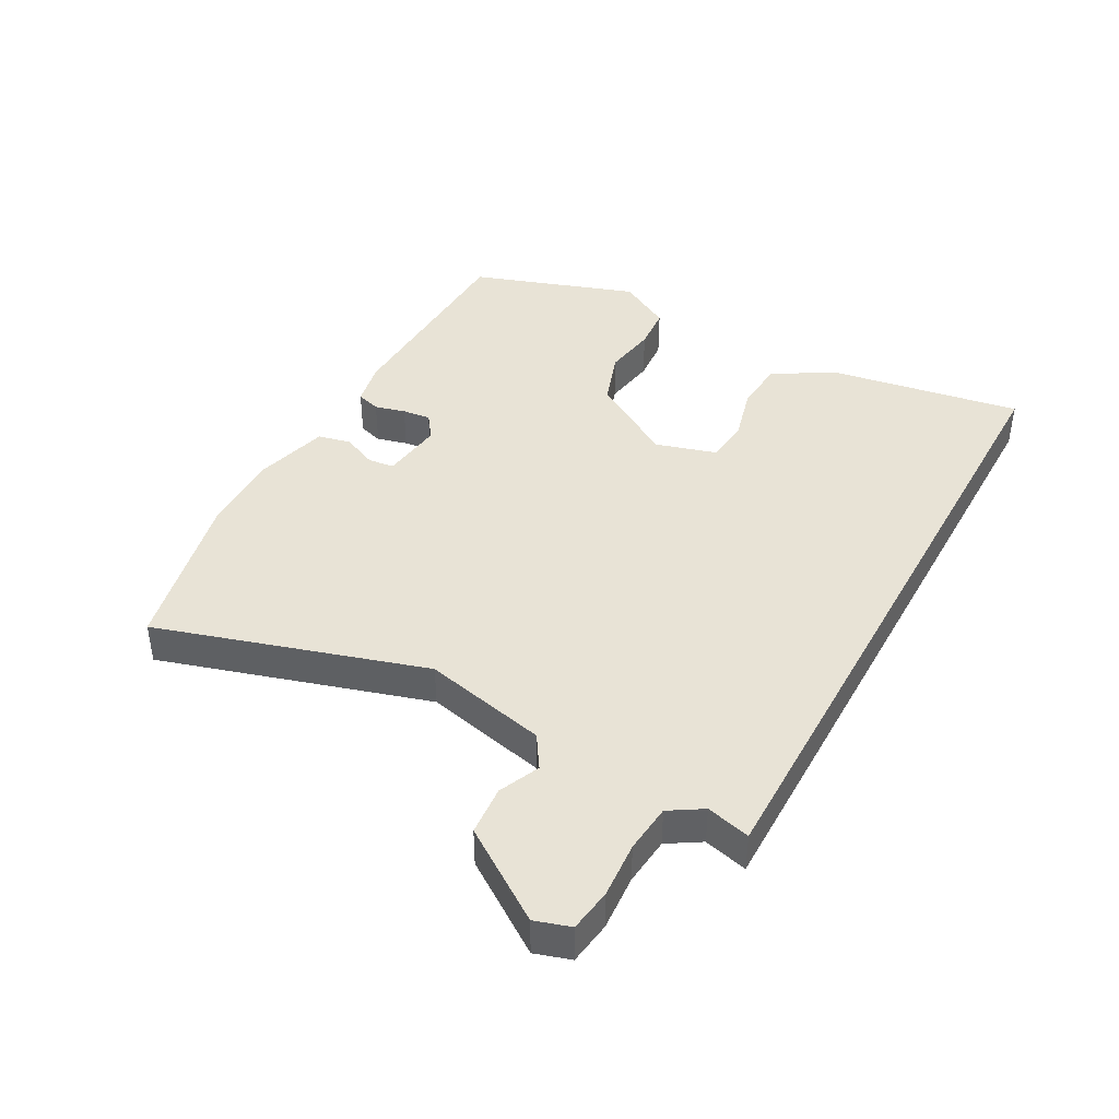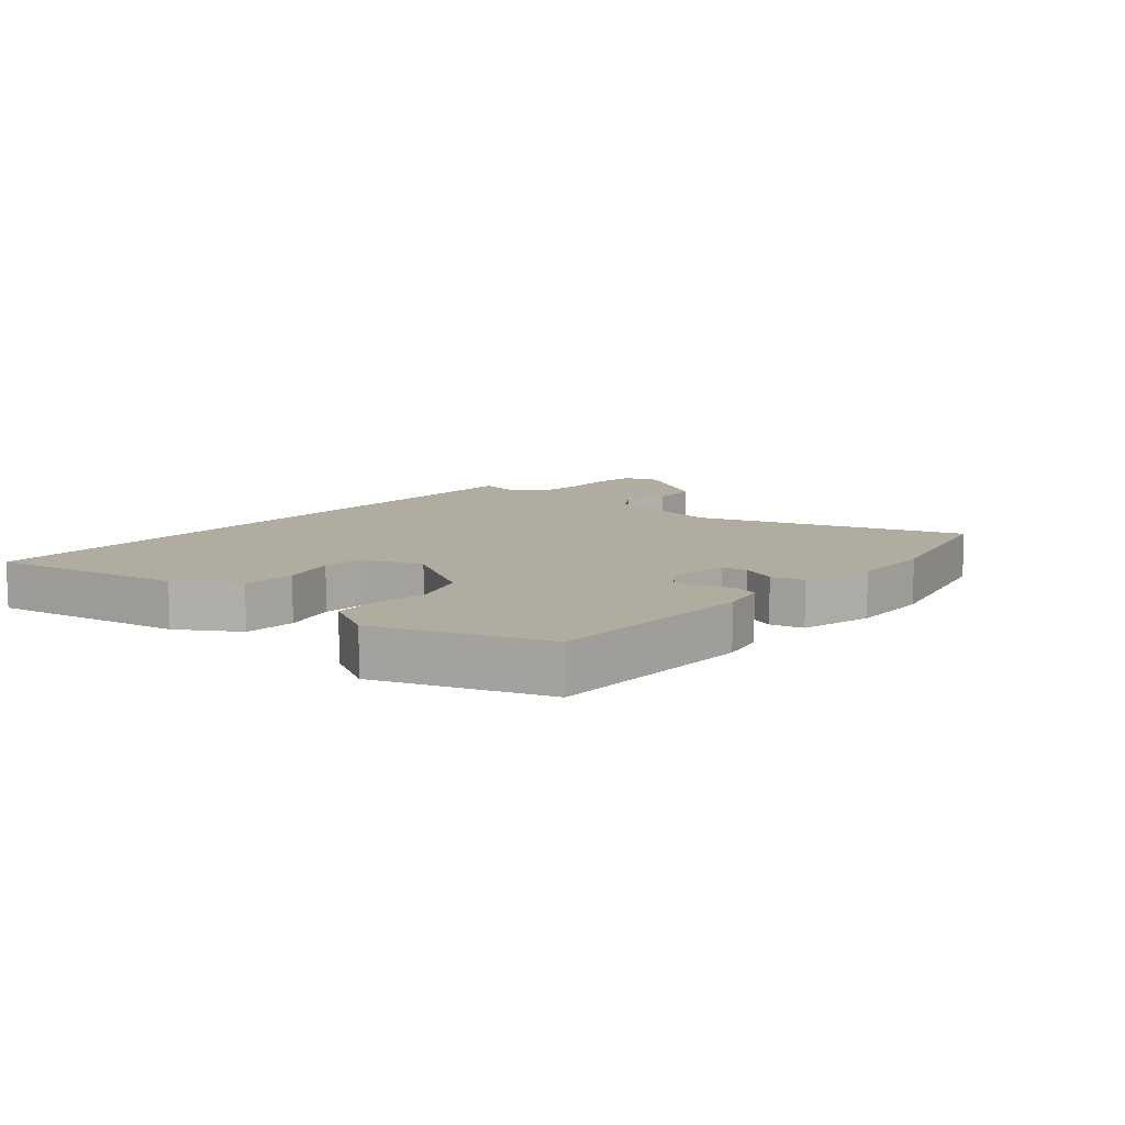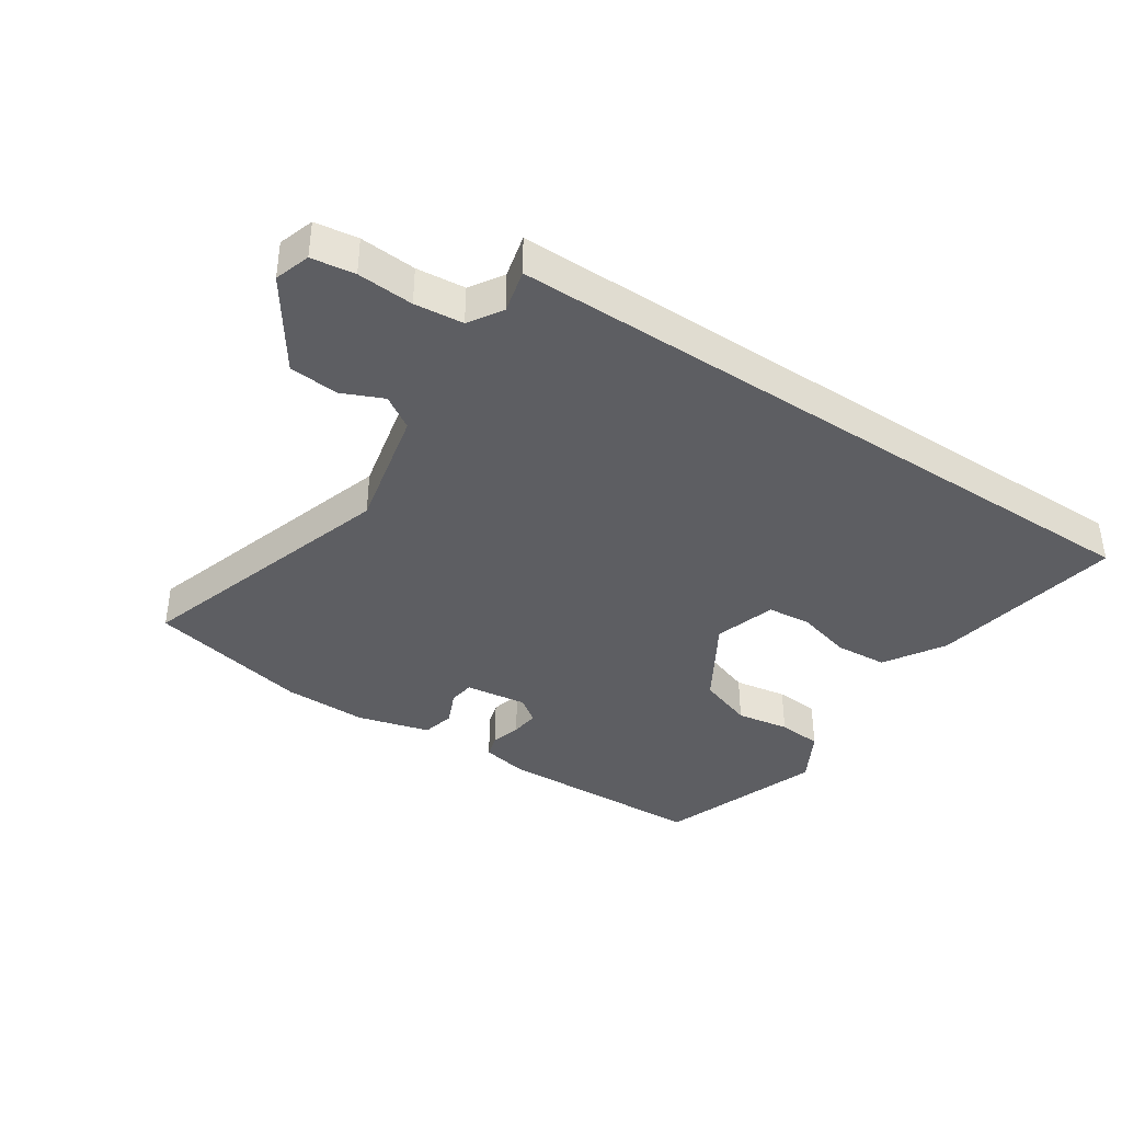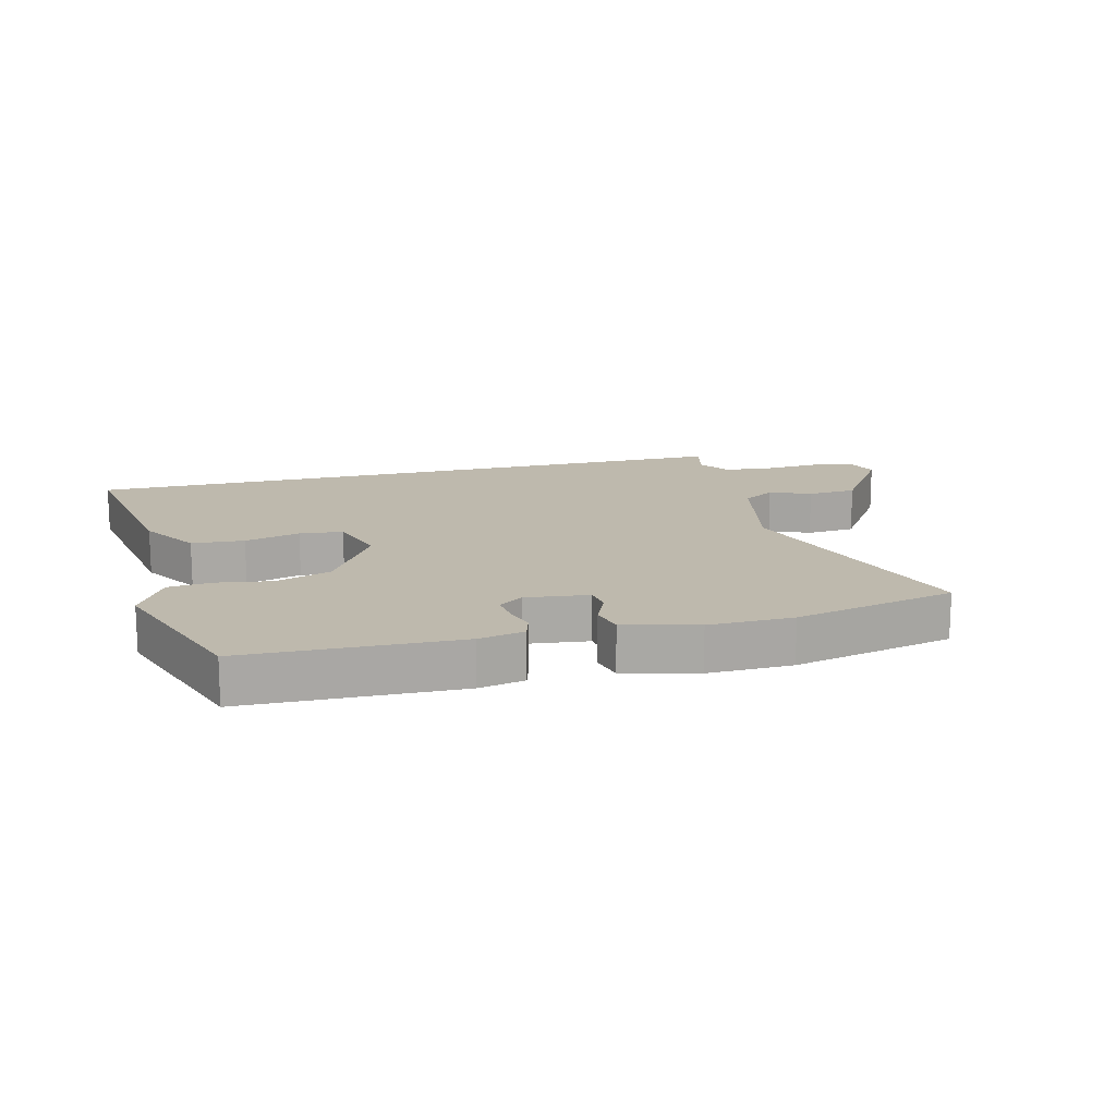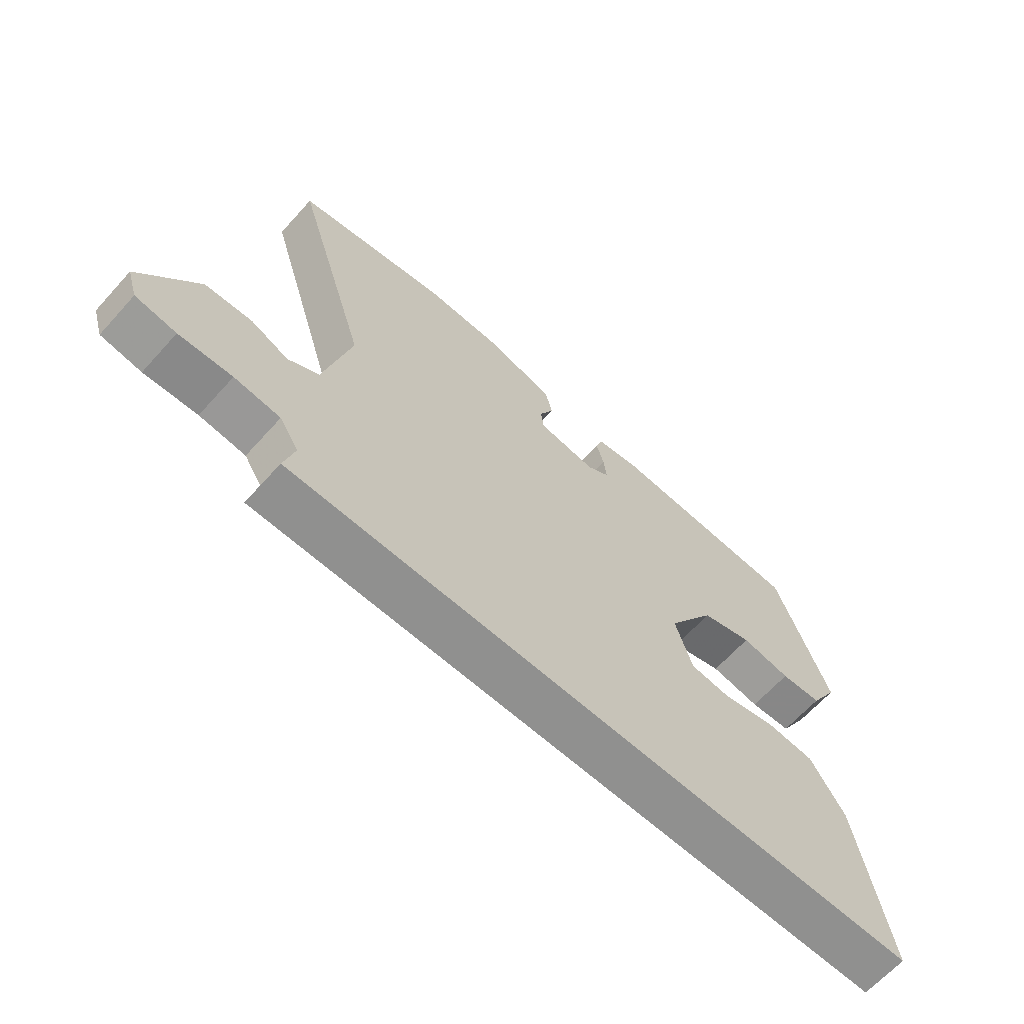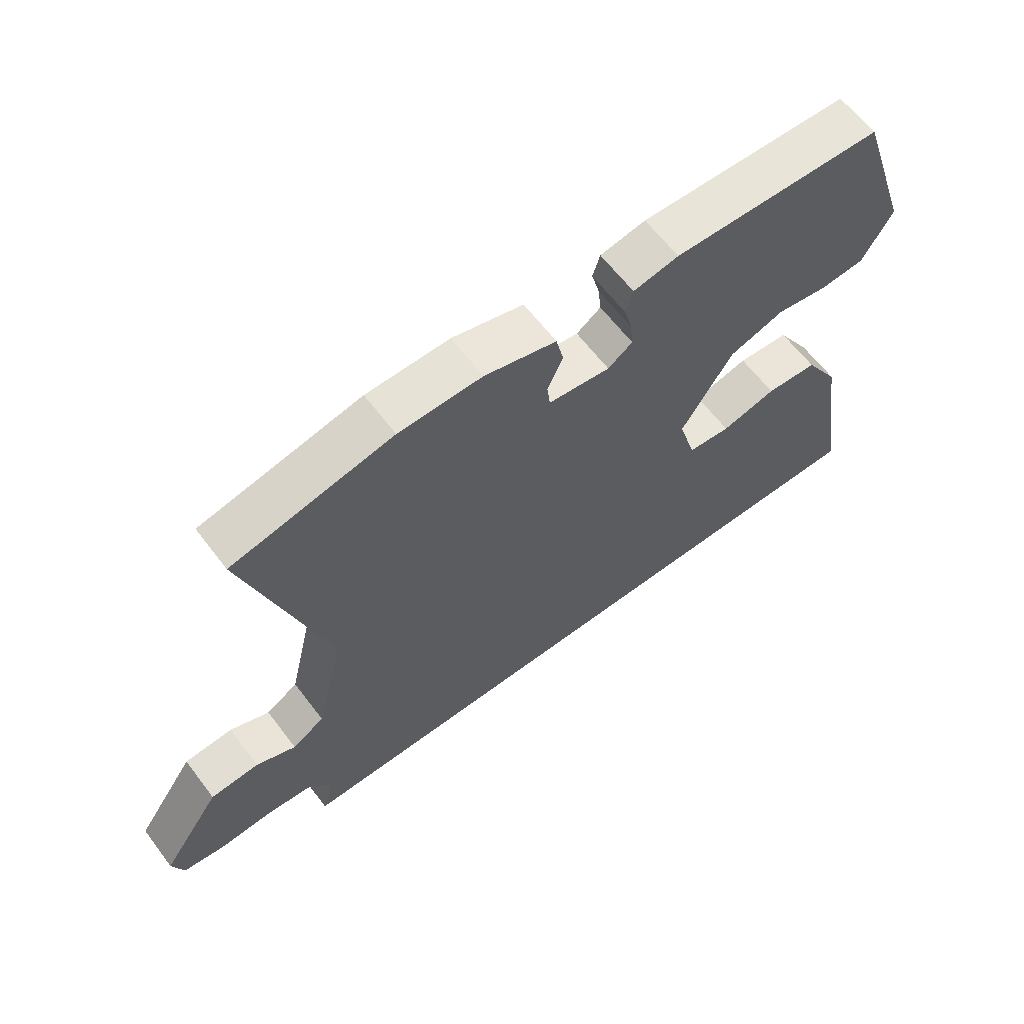
<metadata>
{"format":"obj","ext":"obj","renderer":"f3d","projection":"perspective","resolution":1024,"background":"white","views":[{"elev":41.7,"azim":118.6,"up":"+Y"},{"elev":9.9,"azim":-50.5,"up":"+Y"},{"elev":-38.7,"azim":146.1,"up":"+Y"},{"elev":15.1,"azim":-14.8,"up":"+Y"},{"elev":-65.5,"azim":137.9,"up":"+Z"},{"elev":63.1,"azim":142.8,"up":"+Z"}]}
</metadata>
<code>
v 0.543 0.07 -0.5
v -0.548 0.07 -0.5
v -0.498 0.07 -0.188
v -0.44 0.07 -0.091
v -0.355 0.07 -0.085
v -0.265 0.07 -0.109
v -0.195 0.07 -0.102
v -0.166 0.07 -0.003
v -0.25 0.07 0.133
v -0.34 0.07 0.164
v -0.426 0.07 0.15
v -0.498 0.07 0.156
v -0.547 0.07 0.242
v -0.457 0.07 0.509
v -0.114 0.07 0.52
v -0.04 0.07 0.505
v -0.028 0.07 0.466
v -0.041 0.07 0.417
v -0.046 0.07 0.371
v -0.006 0.07 0.342
v 0.095 0.07 0.355
v 0.1 0.07 0.397
v 0.075 0.07 0.453
v 0.087 0.07 0.506
v 0.204 0.07 0.538
v 0.34 0.07 0.536
v 0.602 0.07 0.477
v 0.471 0.07 0.046
v 0.517 0.07 -0.153
v 0.57 0.07 -0.187
v 0.635 0.07 -0.158
v 0.715 0.07 -0.164
v 0.813 0.07 -0.308
v 0.795 0.07 -0.365
v 0.726 0.07 -0.375
v 0.636 0.07 -0.369
v 0.558 0.07 -0.377
v 0.525 0.07 -0.43
v 0.543 0 -0.5
v -0.548 0 -0.5
v -0.498 0 -0.188
v -0.44 0 -0.091
v -0.355 0 -0.085
v -0.265 0 -0.109
v -0.195 0 -0.102
v -0.166 0 -0.003
v -0.25 0 0.133
v -0.34 0 0.164
v -0.426 0 0.15
v -0.498 0 0.156
v -0.547 0 0.242
v -0.457 0 0.509
v -0.114 0 0.52
v -0.04 0 0.505
v -0.028 0 0.466
v -0.041 0 0.417
v -0.046 0 0.371
v -0.006 0 0.342
v 0.095 0 0.355
v 0.1 0 0.397
v 0.075 0 0.453
v 0.087 0 0.506
v 0.204 0 0.538
v 0.34 0 0.536
v 0.602 0 0.477
v 0.471 0 0.046
v 0.517 0 -0.153
v 0.57 0 -0.187
v 0.635 0 -0.158
v 0.715 0 -0.164
v 0.813 0 -0.308
v 0.795 0 -0.365
v 0.726 0 -0.375
v 0.636 0 -0.369
v 0.558 0 -0.377
v 0.525 0 -0.43
f 34 35 36
f 33 34 36
f 32 33 36
f 31 32 36
f 30 31 36
f 29 30 36 37
f 28 29 37 38
f 26 27 28
f 25 26 28
f 24 25 28
f 23 24 28
f 22 23 28
f 21 22 28 38
f 16 17 18
f 15 16 18
f 14 15 18
f 13 14 18
f 12 13 18
f 11 12 18
f 10 11 18
f 9 10 18 19
f 8 9 19 20
f 4 5 6
f 3 4 6
f 2 3 6
f 1 2 6
f 38 1 6
f 38 6 7
f 20 21 38
f 8 20 38
f 7 8 38
f 74 73 72
f 74 72 71
f 74 71 70
f 74 70 69
f 74 69 68
f 75 74 68 67
f 76 75 67 66
f 66 65 64
f 66 64 63
f 66 63 62
f 66 62 61
f 66 61 60
f 76 66 60 59
f 56 55 54
f 56 54 53
f 56 53 52
f 56 52 51
f 56 51 50
f 56 50 49
f 56 49 48
f 57 56 48 47
f 58 57 47 46
f 44 43 42
f 44 42 41
f 44 41 40
f 44 40 39
f 44 39 76
f 45 44 76
f 76 59 58
f 76 58 46
f 76 46 45
f 1 39 40 2
f 2 40 41 3
f 3 41 42 4
f 4 42 43 5
f 5 43 44 6
f 6 44 45 7
f 7 45 46 8
f 8 46 47 9
f 9 47 48 10
f 10 48 49 11
f 11 49 50 12
f 12 50 51 13
f 13 51 52 14
f 14 52 53 15
f 15 53 54 16
f 16 54 55 17
f 17 55 56 18
f 18 56 57 19
f 19 57 58 20
f 20 58 59 21
f 21 59 60 22
f 22 60 61 23
f 23 61 62 24
f 24 62 63 25
f 25 63 64 26
f 26 64 65 27
f 27 65 66 28
f 28 66 67 29
f 29 67 68 30
f 30 68 69 31
f 31 69 70 32
f 32 70 71 33
f 33 71 72 34
f 34 72 73 35
f 35 73 74 36
f 36 74 75 37
f 37 75 76 38
f 38 76 39 1

</code>
